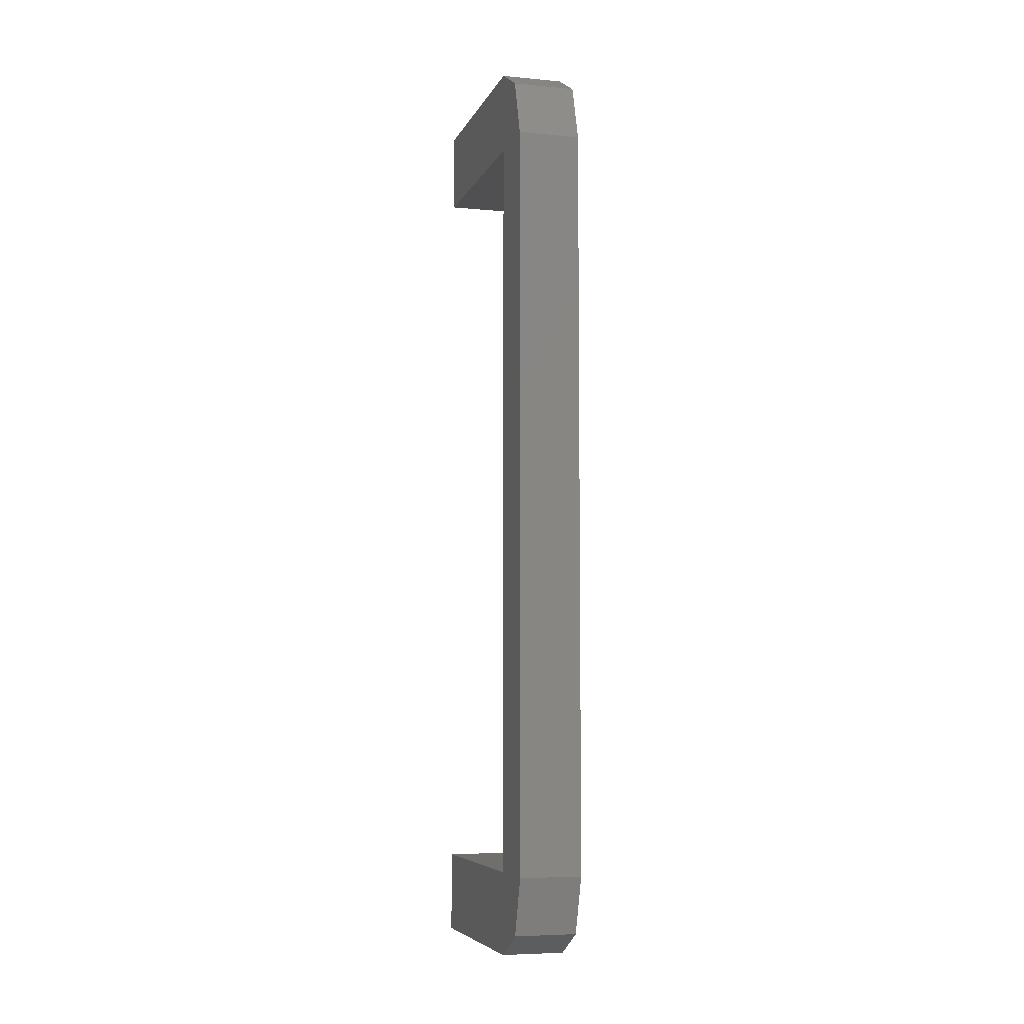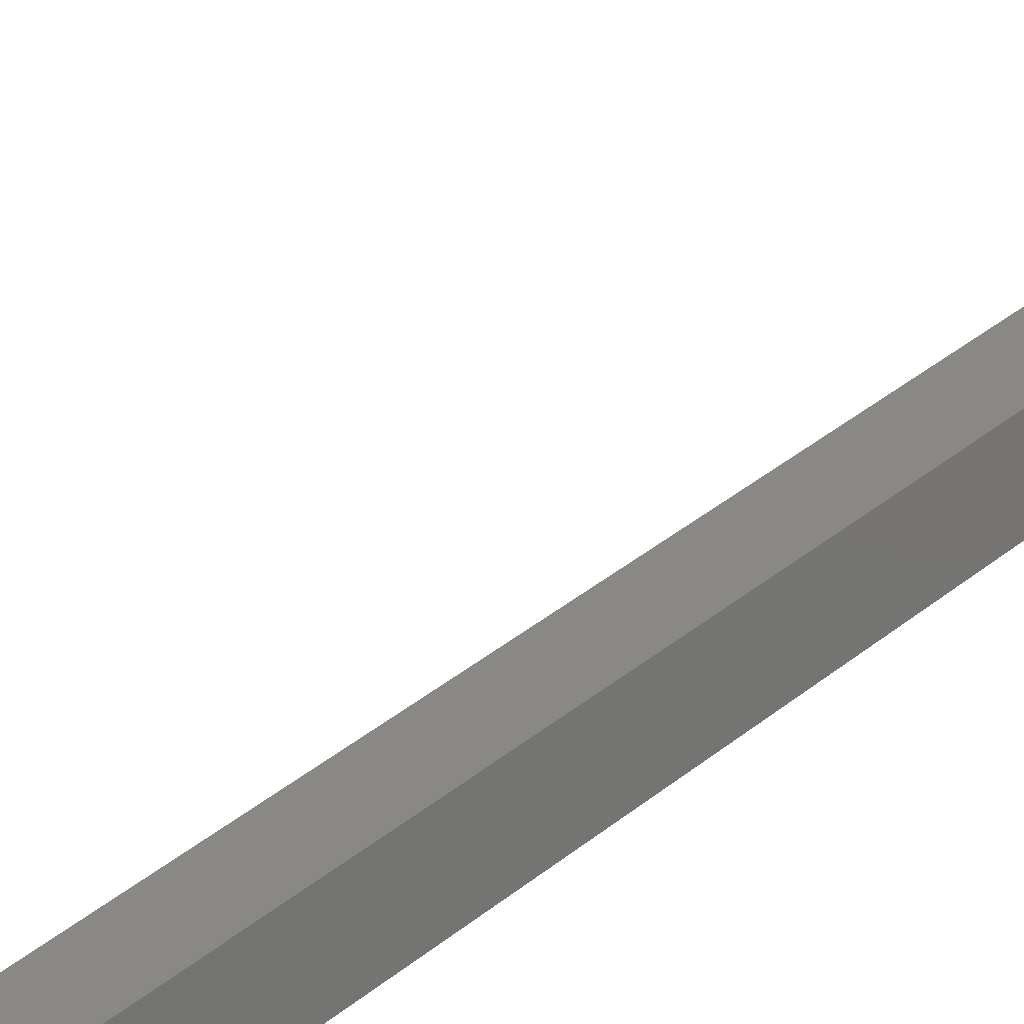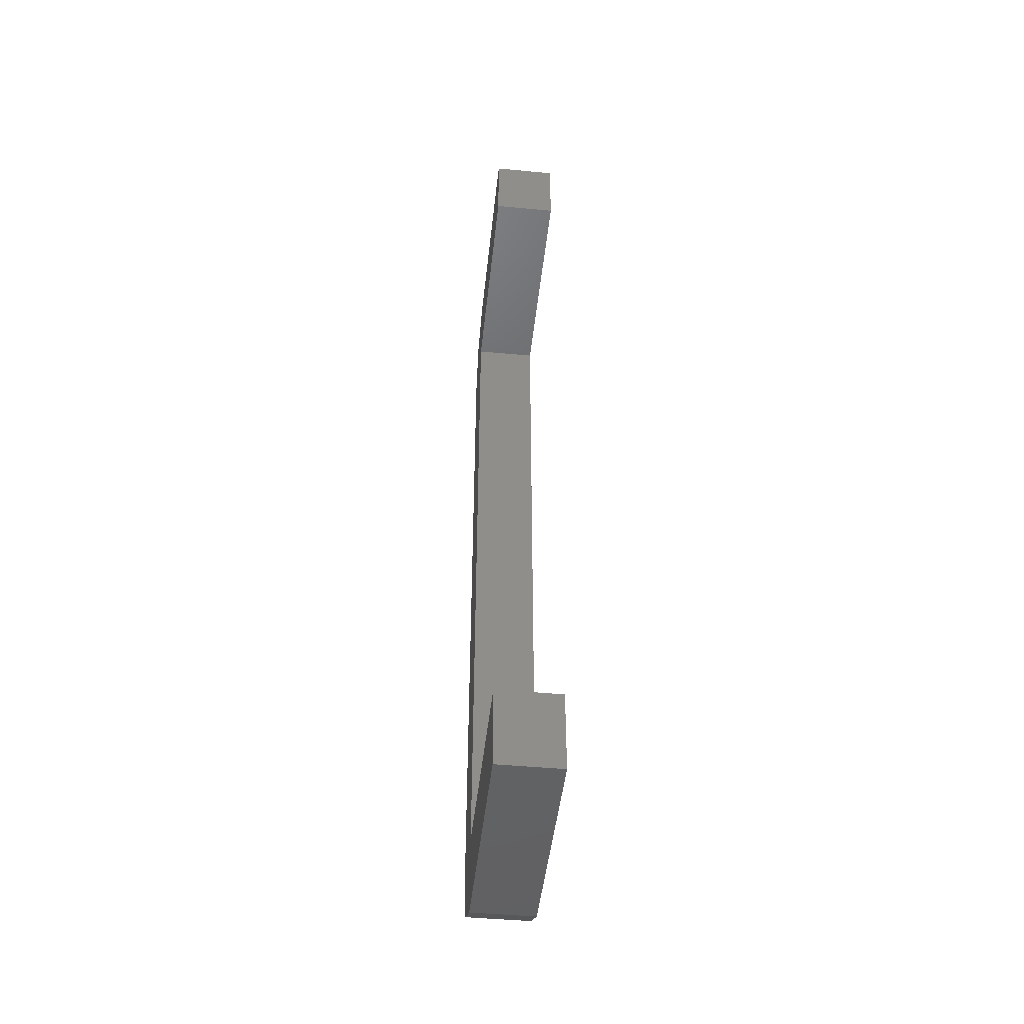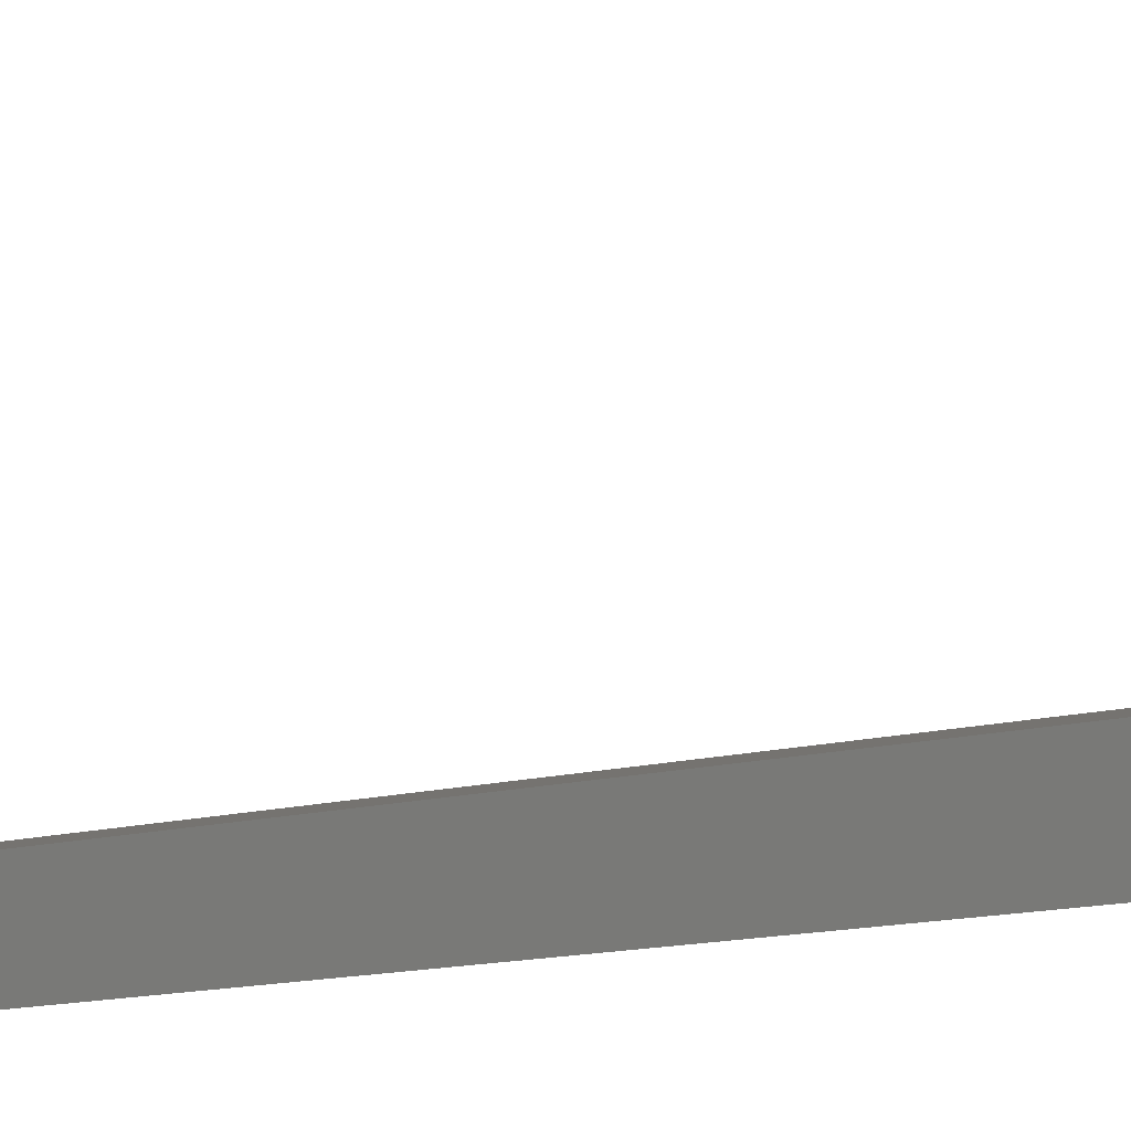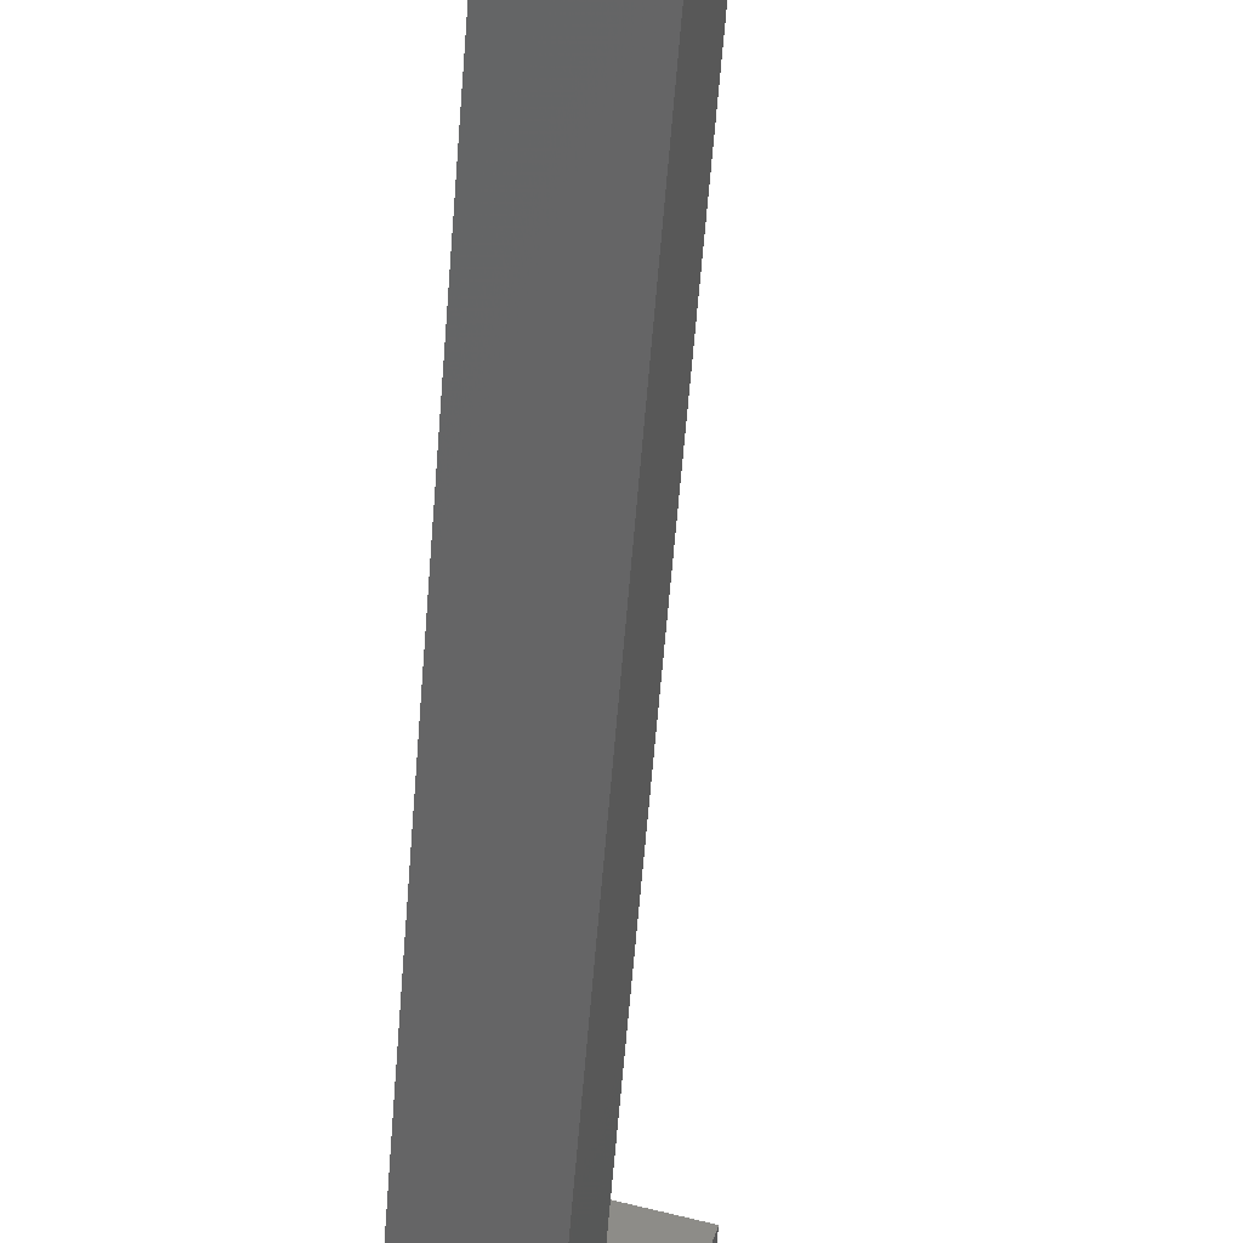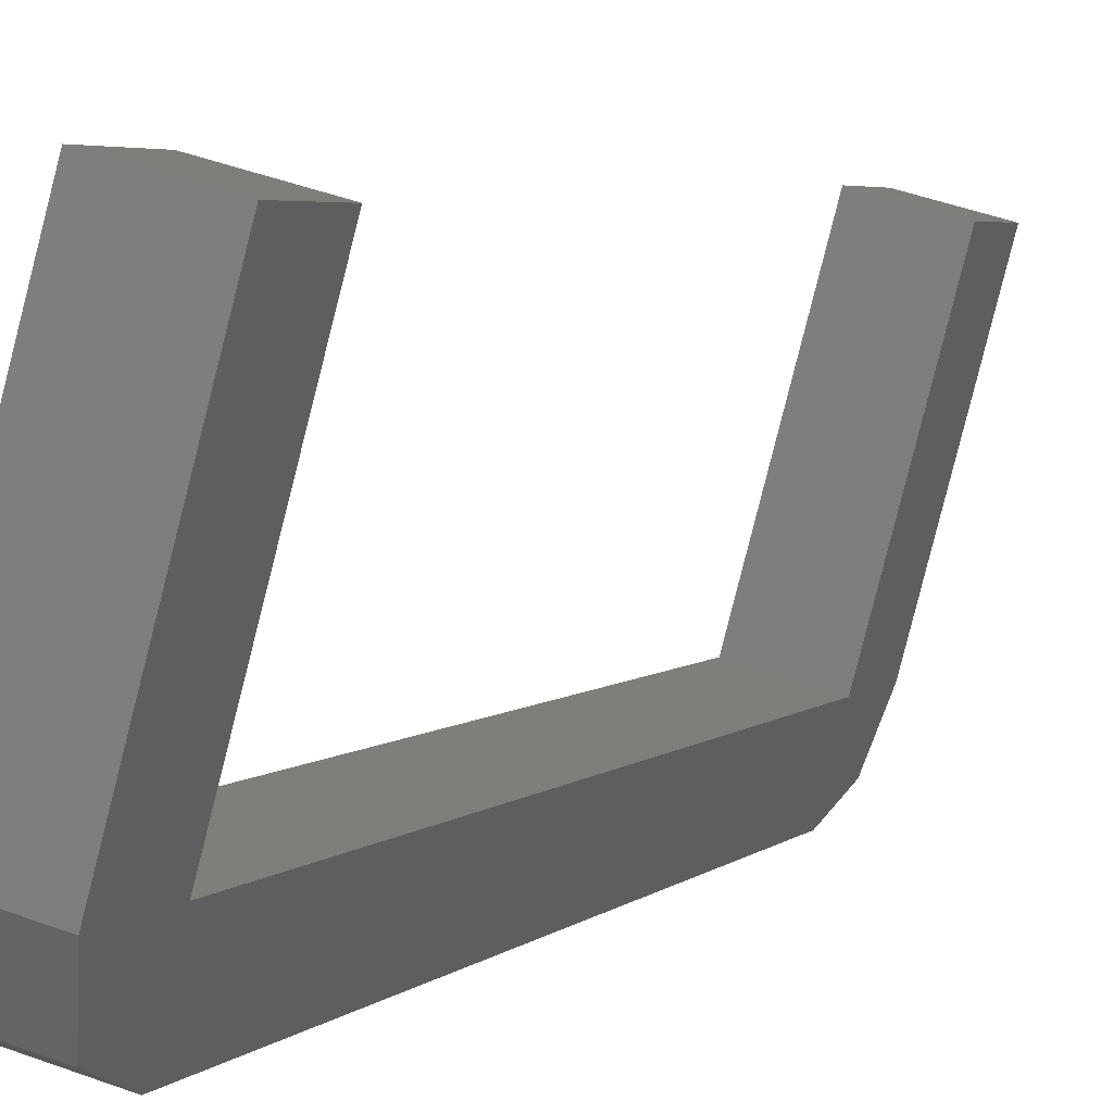
<metadata>
{"format":"stl","ext":"stl","renderer":"f3d","projection":"perspective","resolution":1024,"background":"white","views":[{"elev":-6.3,"azim":-30.7,"up":"+Z"},{"elev":41.3,"azim":-133.7,"up":"+Y"},{"elev":-46.6,"azim":158.9,"up":"+Z"},{"elev":-12.5,"azim":123.9,"up":"+Y"},{"elev":-55.0,"azim":-4.3,"up":"+Y"},{"elev":3.4,"azim":18.8,"up":"+Y"}]}
</metadata>
<code>
# stl→obj: 24 verts, 44 faces
v -915.8 -52.88 274.5
v -915.6 -52.2 275.5
v -915.8 -53.16 275.5
v -915.8 -53.16 287.5
v -916.8 -52.9 275.5
v -916.8 -52.9 287.5
v -916.5 -51.94 287.5
v -916.7 -52.62 288.4
v -916.5 -51.94 288.8
v -915.6 -48.56 288.8
v -915.6 -48.56 287.5
v -914.7 -48.82 287.5
v -914.7 -48.82 288.8
v -915.6 -52.2 288.8
v -915.6 -52.2 287.5
v -916.5 -51.94 275.5
v -915.6 -48.56 275.5
v -916.5 -51.94 274.1
v -915.6 -48.56 274.1
v -914.7 -48.82 274.1
v -914.7 -48.82 275.5
v -915.6 -52.2 274.1
v -915.8 -52.88 288.4
v -916.7 -52.62 274.5
f 1 2 3
f 3 2 4
f 4 5 3
f 6 5 4
f 7 5 6
f 6 8 7
f 7 8 9
f 9 10 7
f 7 10 11
f 11 12 7
f 10 12 11
f 13 12 10
f 10 14 13
f 13 14 12
f 12 14 15
f 15 7 12
f 2 7 15
f 16 7 2
f 2 17 16
f 16 17 18
f 18 17 19
f 19 20 18
f 17 20 19
f 21 20 17
f 17 2 21
f 21 2 20
f 20 2 22
f 22 18 20
f 14 23 15
f 15 23 4
f 4 2 15
f 18 24 16
f 16 24 5
f 5 7 16
f 22 2 1
f 9 14 10
f 22 1 18
f 14 9 8
f 14 8 23
f 23 8 6
f 6 4 23
f 18 1 24
f 24 1 3
f 3 5 24

</code>
